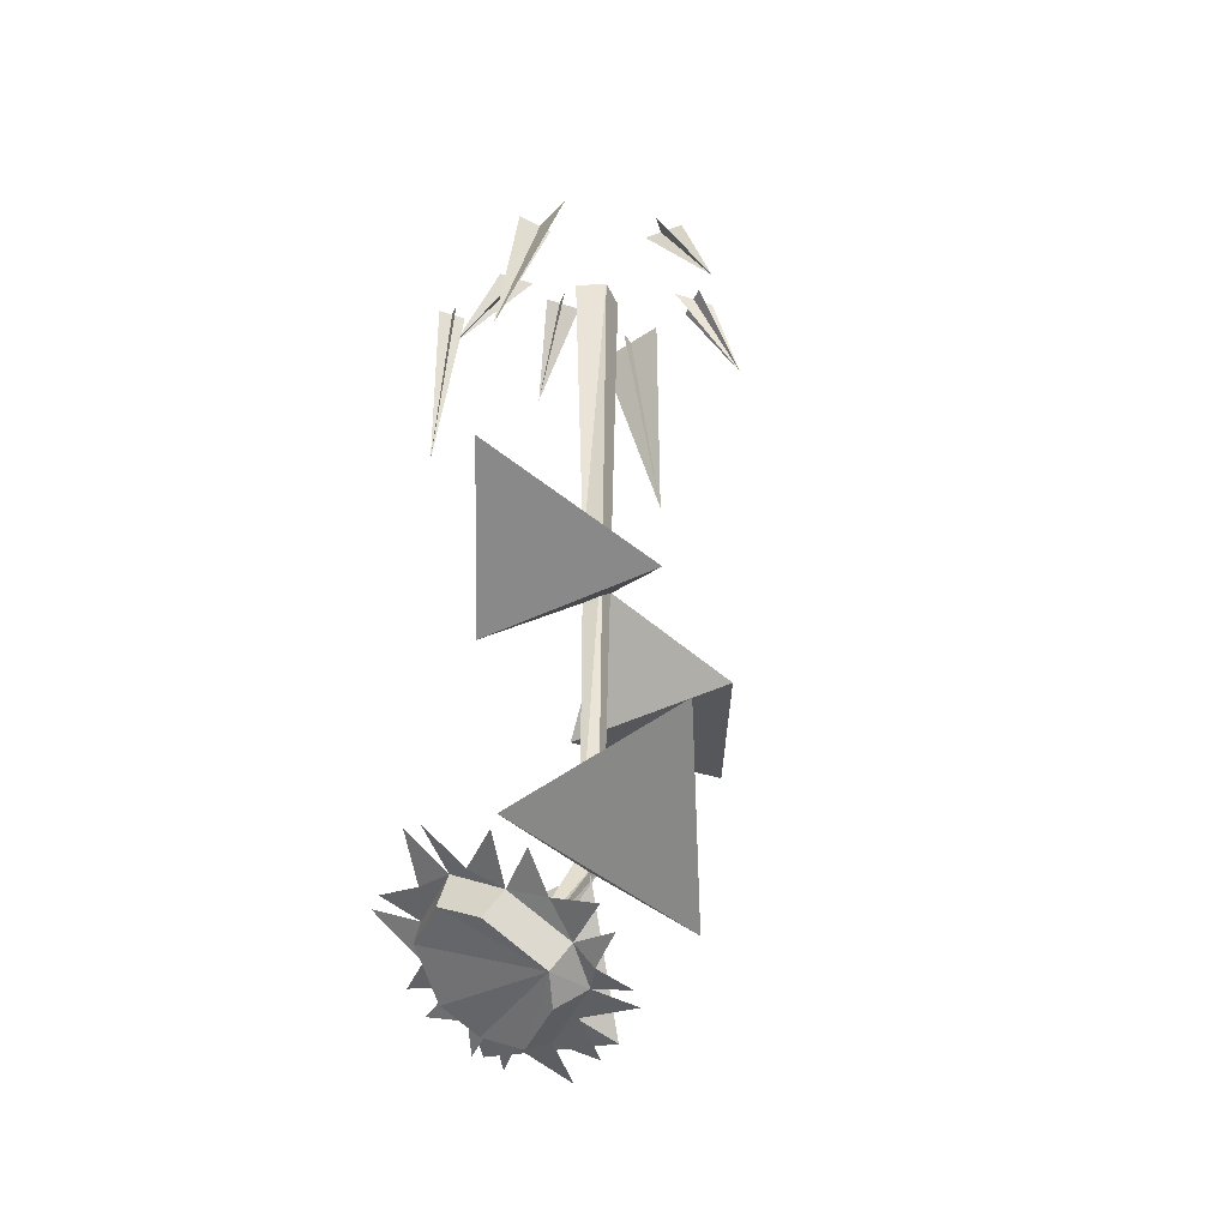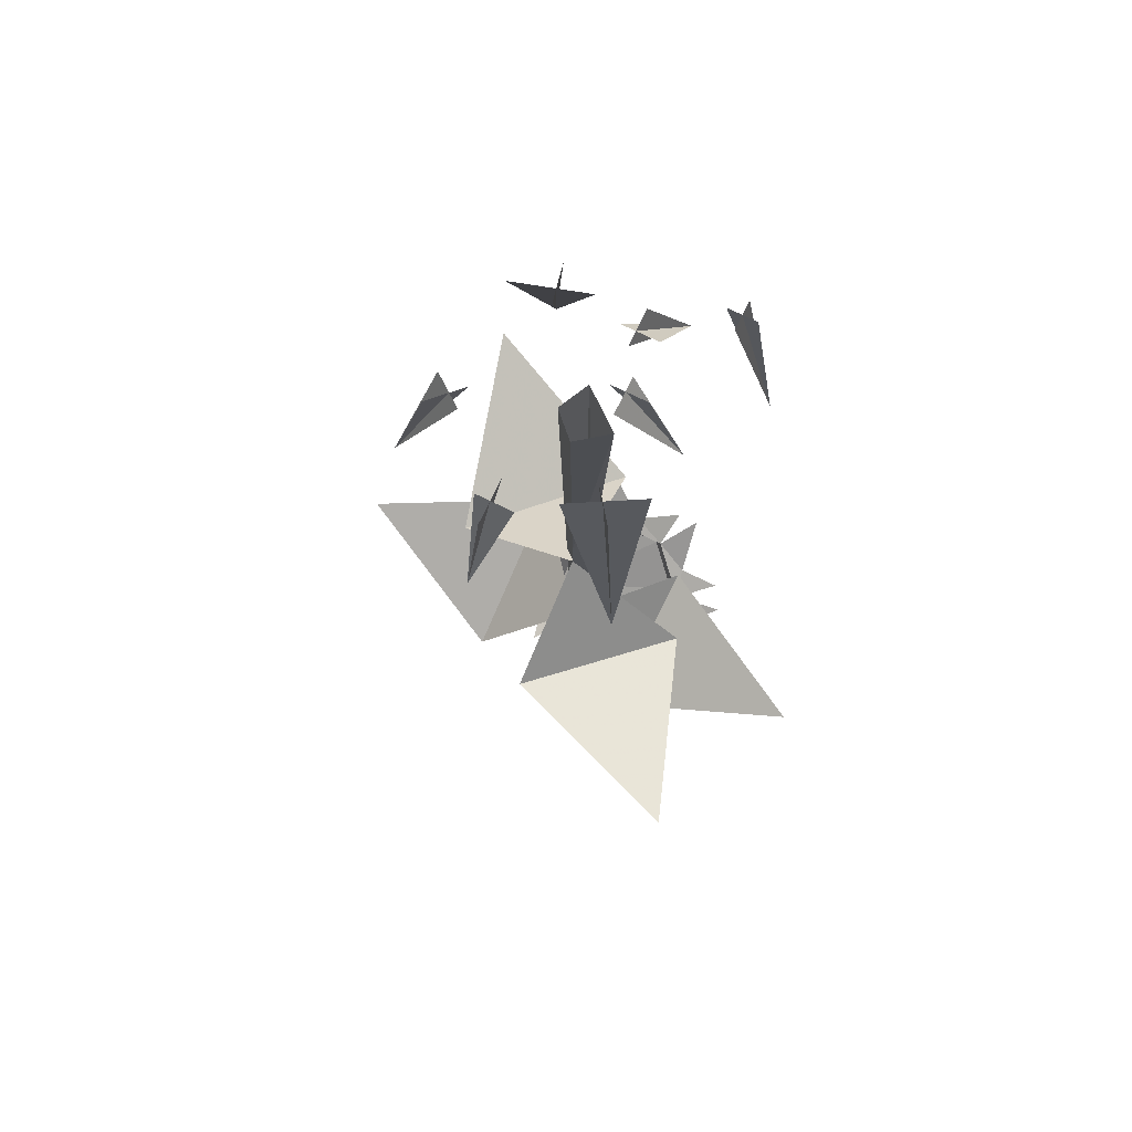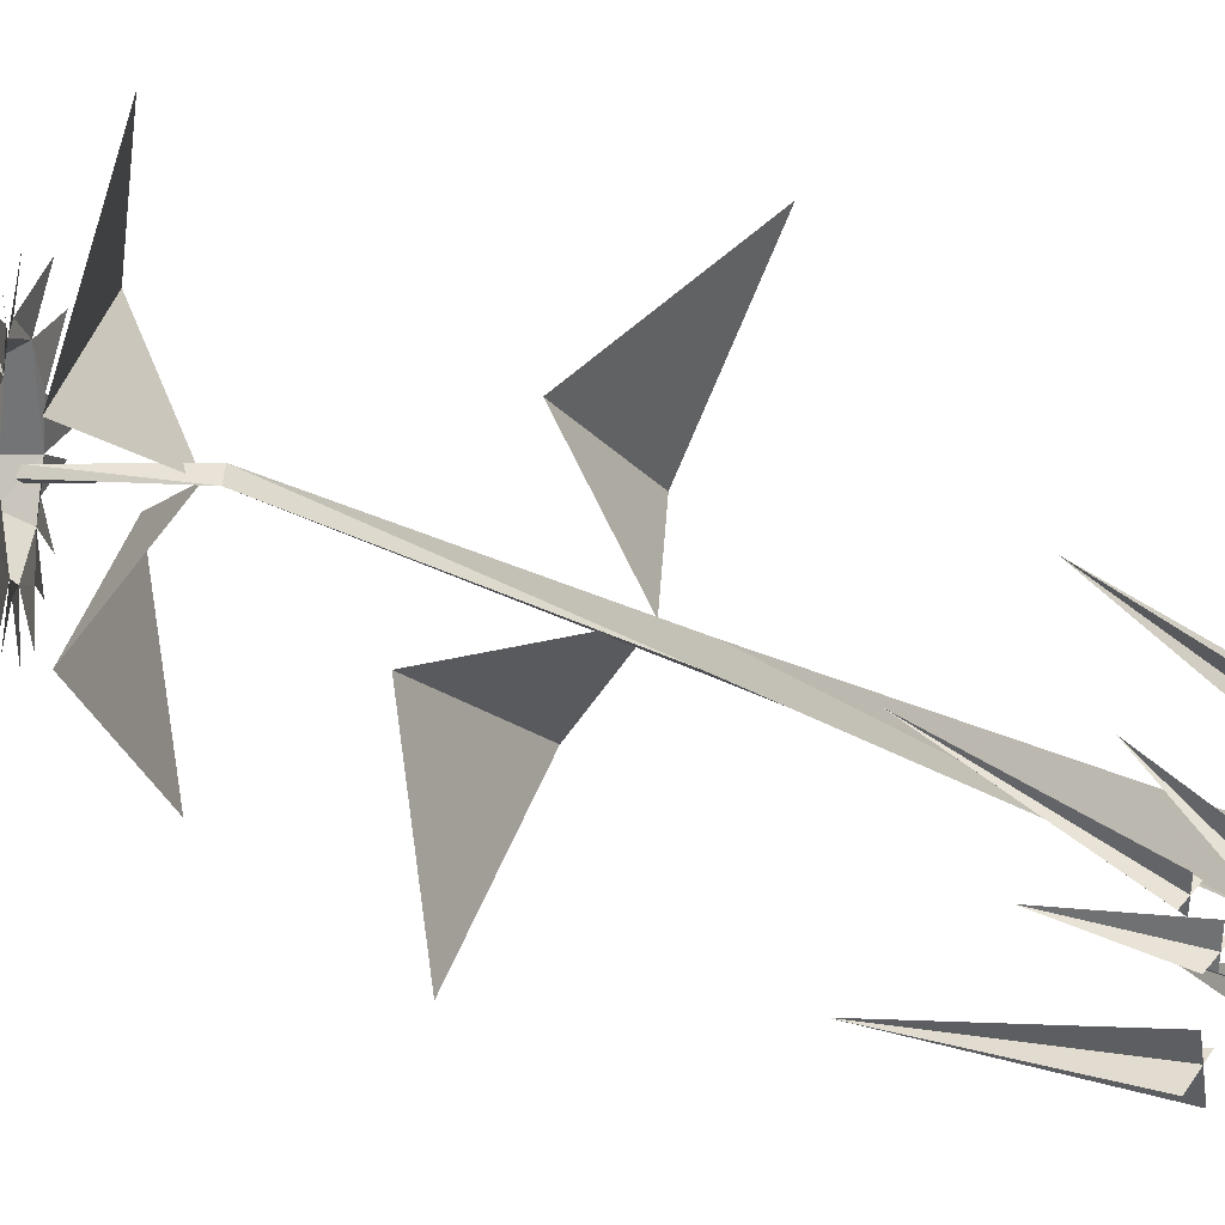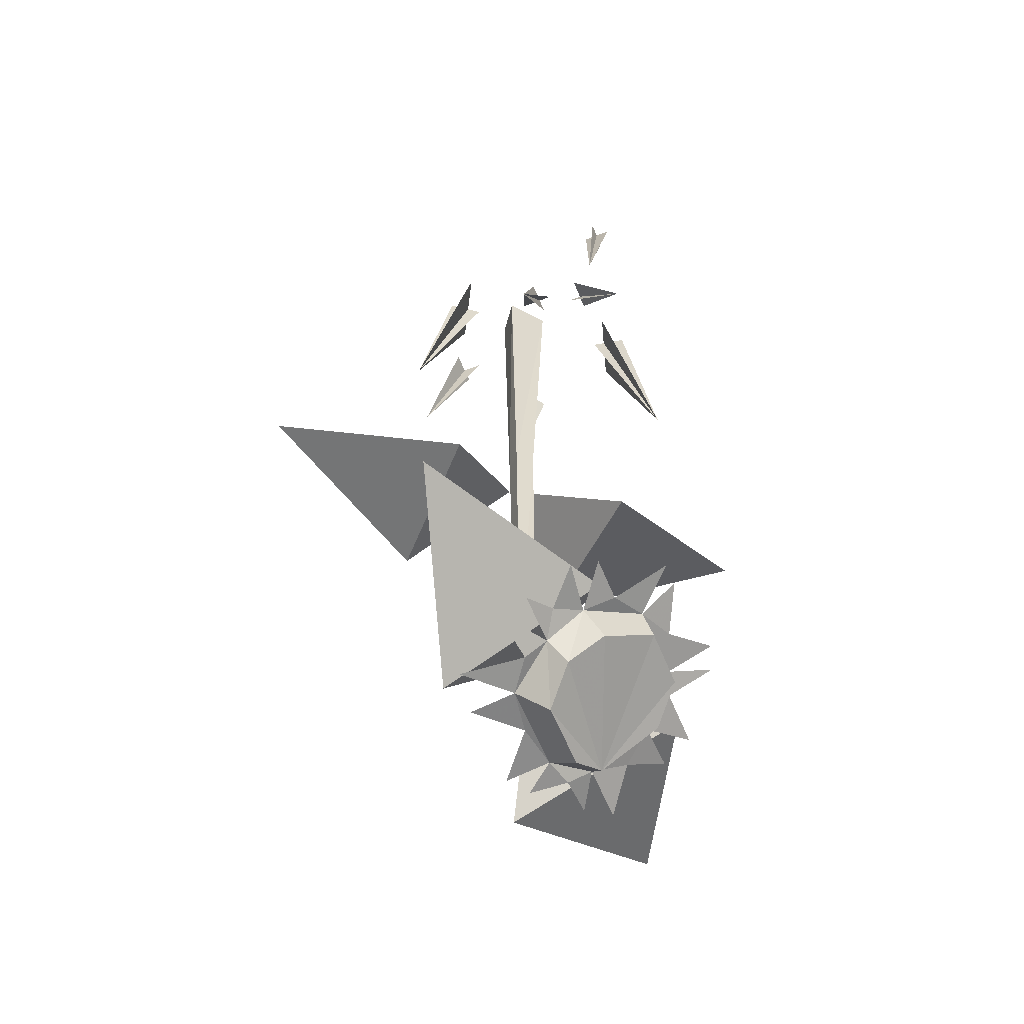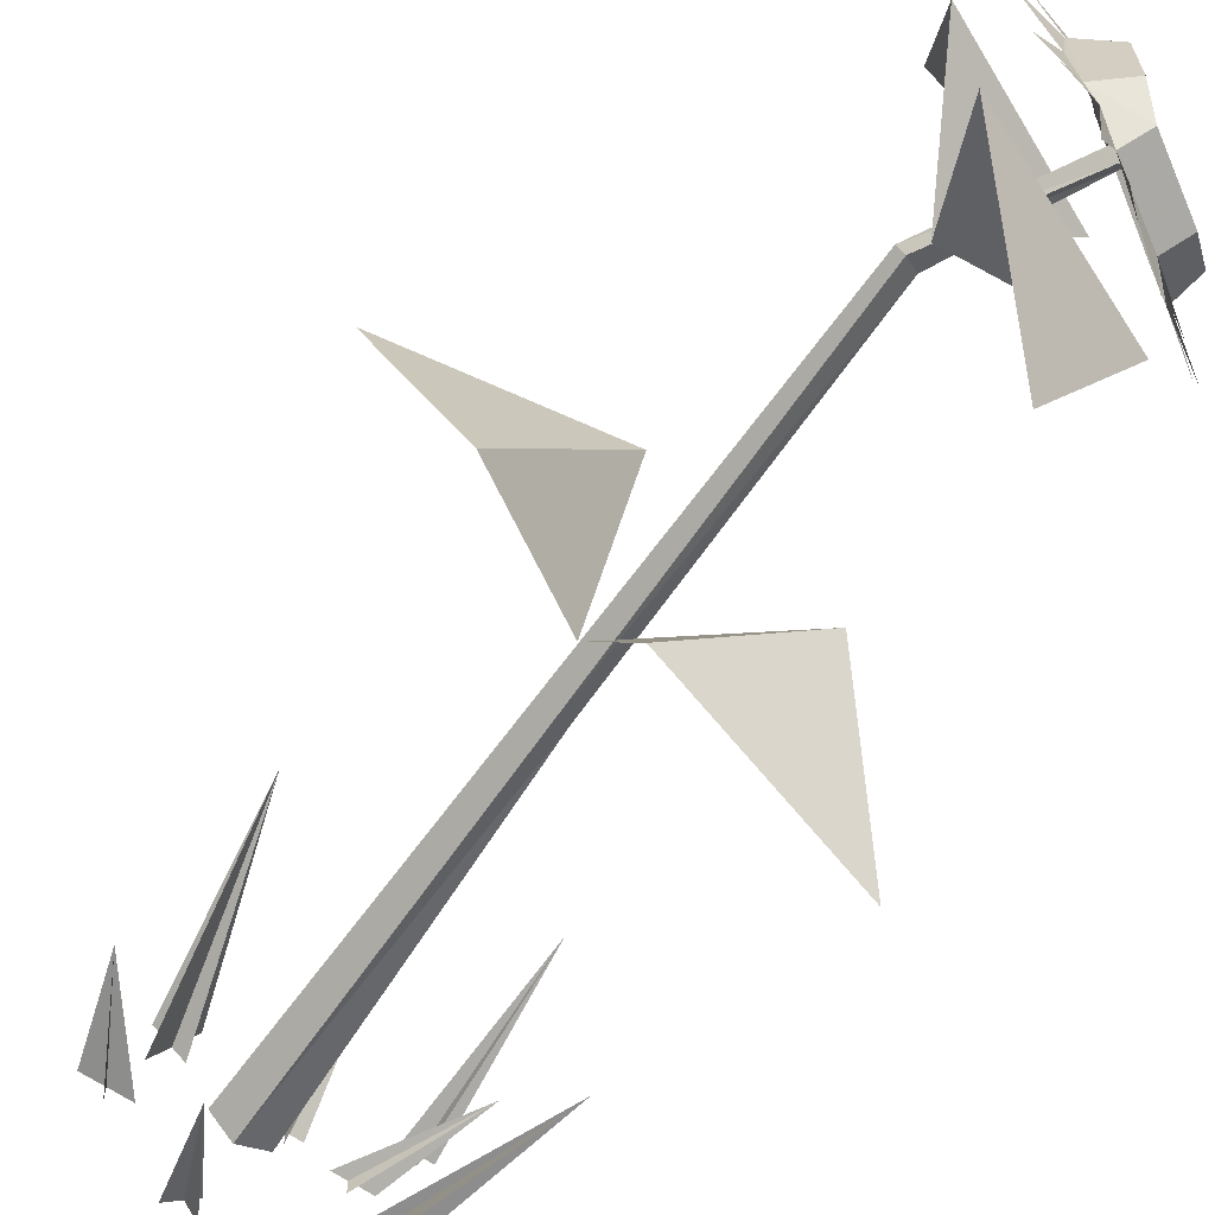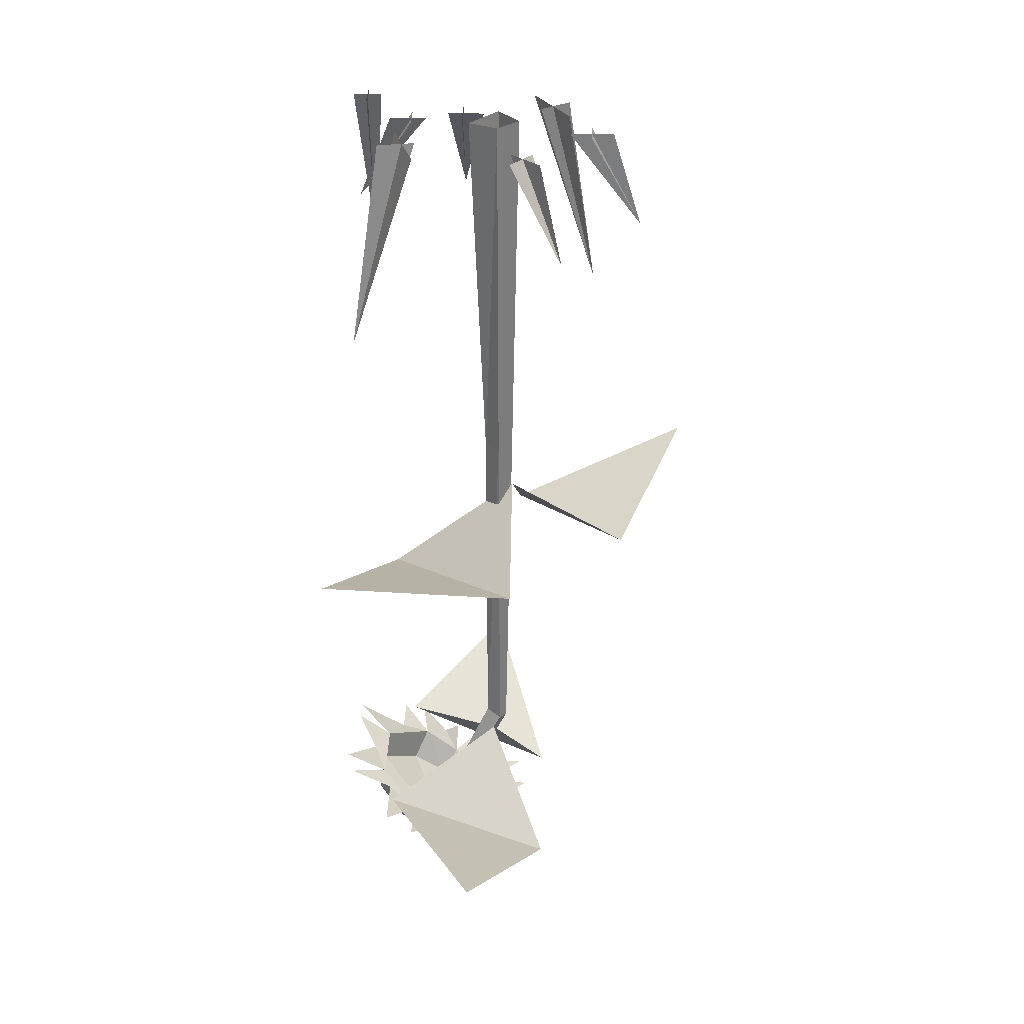
<metadata>
{"format":"obj","ext":"obj","renderer":"f3d","projection":"perspective","resolution":1024,"background":"white","views":[{"elev":-41.9,"azim":158.2,"up":"+Y"},{"elev":76.0,"azim":-64.2,"up":"+Y"},{"elev":34.5,"azim":123.8,"up":"+Z"},{"elev":-58.4,"azim":22.0,"up":"+Y"},{"elev":-64.4,"azim":-34.5,"up":"+Z"},{"elev":30.9,"azim":-178.8,"up":"+Y"}]}
</metadata>
<code>
v -0.1484 0 0.0625
v -0.1797 -0.2188 0.08594
v -0.1172 0 0.03906
v -0.1094 0 0.08594
v -0.1484 0 0.01562
v 0.0625 0 0.08594
v 0.07812 -0.1953 0.1328
v 0.09375 0 0.08594
v 0.07812 0 0.1016
v 0.07812 0 0.07031
v -0.1172 0 -0.1328
v -0.1406 -0.1016 -0.1562
v -0.08594 0 -0.1016
v -0.1094 0 -0.1016
v -0.08594 0 -0.1328
v -0.03125 0 0.04688
v -0.03125 -0.1016 0.08594
v -0.03125 0 0.007812
v -0.01562 0 0.02344
v -0.05469 0 0.02344
v 0.04688 0 0.007812
v 0.08594 -0.1016 0.03906
v 0.007812 0 0.007812
v 0.02344 0 -0.007812
v 0.02344 0 0.03125
v 0.05469 0 -0.07812
v 0.08594 -0.2188 -0.1016
v 0.01562 0 -0.07031
v 0.01562 0 -0.1172
v 0.03906 0 -0.03906
v -0.1953 0 -0.03906
v -0.2266 -0.1016 -0.03906
v -0.1484 0 -0.03906
v -0.1719 0 -0.01562
v -0.1719 0 -0.05469
v 0.04688 -0.8516 0.08594
v -0.125 -0.9297 0.07812
v -0.0625 -0.8125 -0.007812
v -0.0625 -0.8438 0.2812
v -0.125 -0.9297 -0.1094
v 0.0625 -0.8516 -0.1094
v -0.03906 -0.8359 -0.2969
v -0.09375 0 0
v -0.07031 0 -0.02344
v -0.07031 -0.3984 -0.01562
v -0.08594 -0.3984 0
v -0.07031 0 0.03125
v -0.07031 -0.3984 0.01562
v -0.03906 0 -0.007812
v -0.05469 -0.3984 0
v -0.05469 -0.7891 0
v -0.07031 -0.7969 -0.007812
v -0.07812 -0.7969 0
v -0.07031 -0.7969 0.007812
v 0 -0.9219 0
v 0.007812 -0.9219 -0.007812
v 0 -0.9219 -0.01562
v -0.007812 -0.9297 -0.007812
v -0.09375 -0.5469 0.1328
v -0.2188 -0.5312 0
v -0.08594 -0.4531 0
v -0.2969 -0.4844 0.2031
v -0.08594 -0.5312 -0.1328
v 0.05469 -0.5625 0
v 0.125 -0.4844 -0.1875
v -0.007812 -0.9609 -0.05469
v 0.05469 -0.9219 -0.05469
v 0.08594 -0.8984 -0.02344
v 0.08594 -0.8984 0.03906
v 0.04688 -0.9297 0.07812
v 0.007812 -0.9531 0.07812
v -0.02344 -0.9766 0.04688
v -0.02344 -0.9766 -0.02344
v -0.05469 -0.9531 -0.03125
v -0.02344 -0.9375 -0.07031
v 0.03906 -0.8984 -0.07031
v 0.07812 -0.8672 -0.03125
v 0.07812 -0.8672 0.04688
v 0.03125 -0.8984 0.09375
v -0.007812 -0.9297 0.09375
v -0.05469 -0.9531 0.0625
v -0.0625 -0.9531 0.01562
v -0.1016 -0.9609 -0.03125
v -0.03906 -0.9375 0.1484
v -0.03125 -0.9453 0.09375
v -0.09375 -0.9609 0.1094
v -0.1016 -0.9609 0.0625
v -0.08594 -0.9609 -0.05469
v -0.04688 -0.9531 -0.0625
v -0.04688 -0.9453 -0.1094
v -0.02344 -0.9375 -0.1328
v 0.007812 -0.9141 -0.09375
v 0.03906 -0.8906 -0.125
v 0.07031 -0.875 -0.1172
v 0.07031 -0.875 -0.05469
v 0.1172 -0.8438 -0.0625
v 0.125 -0.8359 -0.03906
v 0.09375 -0.8594 0.007812
v 0.1172 -0.8438 0.05469
v 0.1172 -0.8438 0.07812
v 0.0625 -0.8828 0.08594
v 0.0625 -0.8828 0.1328
v 0.03906 -0.8984 0.1484
v 0.007812 -0.9141 0.1172
v -0.007812 -0.9297 0.1484
f 1 2 3
f 1 3 2
f 4 2 5
f 4 5 2
f 6 7 8
f 6 8 7
f 9 7 10
f 9 10 7
f 11 12 13
f 11 13 12
f 14 12 15
f 14 15 12
f 16 17 18
f 16 18 17
f 19 17 20
f 19 20 17
f 21 22 23
f 21 23 22
f 24 22 25
f 24 25 22
f 26 27 28
f 26 28 27
f 29 27 30
f 29 30 27
f 31 32 33
f 31 33 32
f 34 32 35
f 34 35 32
f 36 37 38
f 37 36 39
f 38 40 41
f 41 40 42
f 43 44 45
f 43 45 46
f 43 46 47
f 47 46 48
f 47 48 49
f 49 48 50
f 49 50 44
f 44 50 45
f 45 50 51
f 45 51 52
f 45 52 46
f 46 52 53
f 46 53 48
f 48 53 54
f 48 54 50
f 50 54 51
f 51 54 55
f 51 55 56
f 51 56 52
f 52 56 57
f 52 57 53
f 53 57 58
f 53 58 54
f 54 58 55
f 59 60 61
f 60 59 62
f 61 63 64
f 64 63 65
f 66 67 68
f 66 68 69
f 66 69 70
f 66 70 71
f 66 71 72
f 66 72 73
f 66 73 74
f 66 74 75
f 66 75 67
f 67 75 76
f 67 76 68
f 68 76 77
f 68 77 69
f 69 77 78
f 69 78 70
f 70 78 79
f 70 79 71
f 71 79 80
f 71 80 72
f 72 80 81
f 72 81 73
f 73 81 74
f 74 81 82
f 74 82 83
f 80 84 85
f 80 85 81
f 81 85 86
f 81 87 82
f 74 88 89
f 74 89 75
f 75 89 90
f 75 91 92
f 75 92 76
f 76 92 93
f 76 94 95
f 76 95 77
f 77 95 96
f 77 97 98
f 77 98 78
f 78 98 99
f 78 100 101
f 78 101 79
f 79 101 102
f 79 103 104
f 79 104 80
f 80 104 105

</code>
